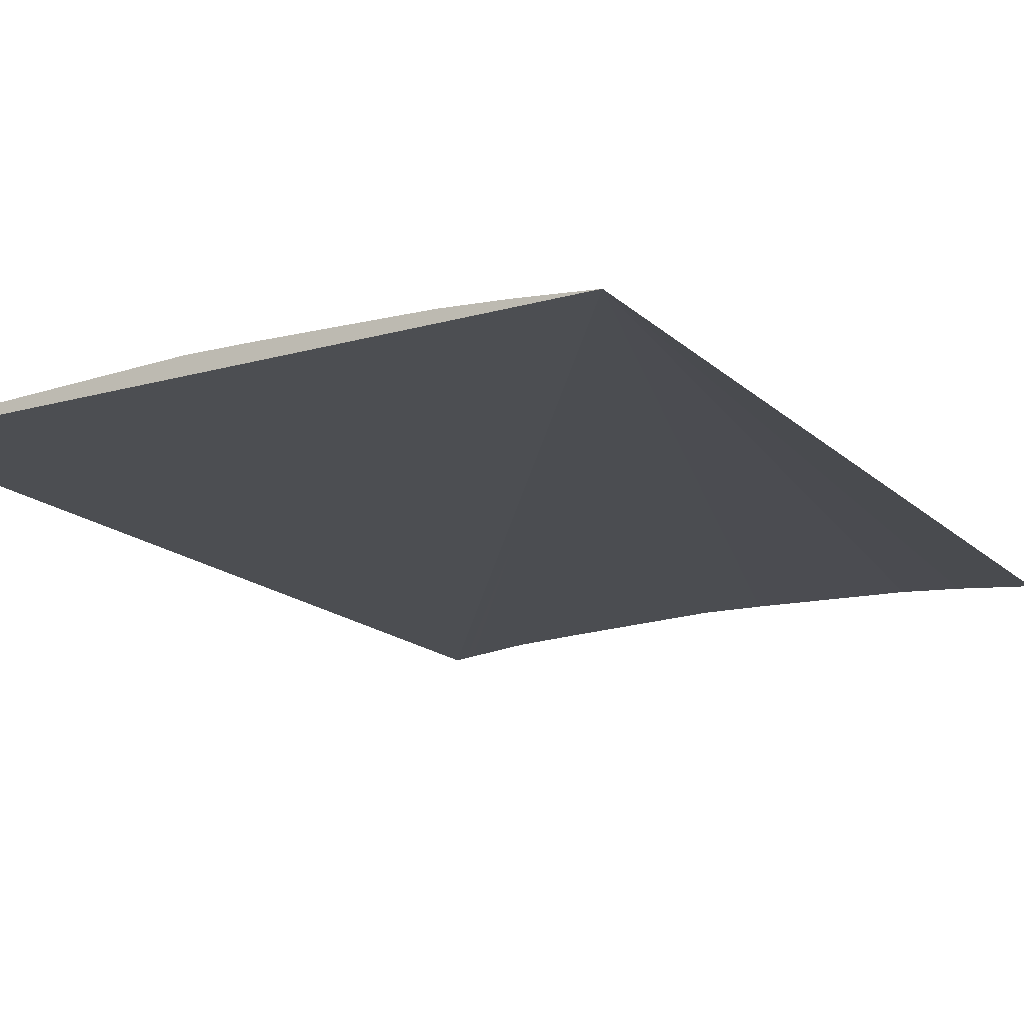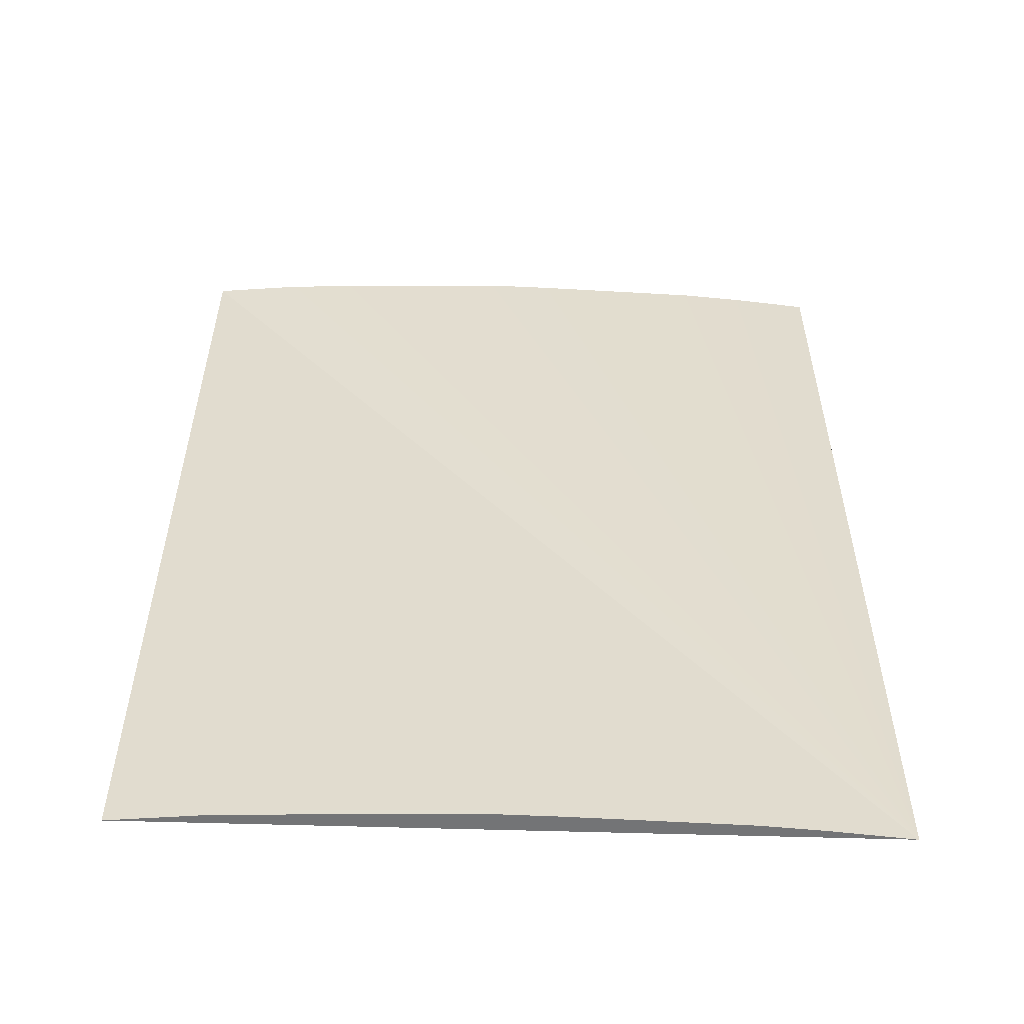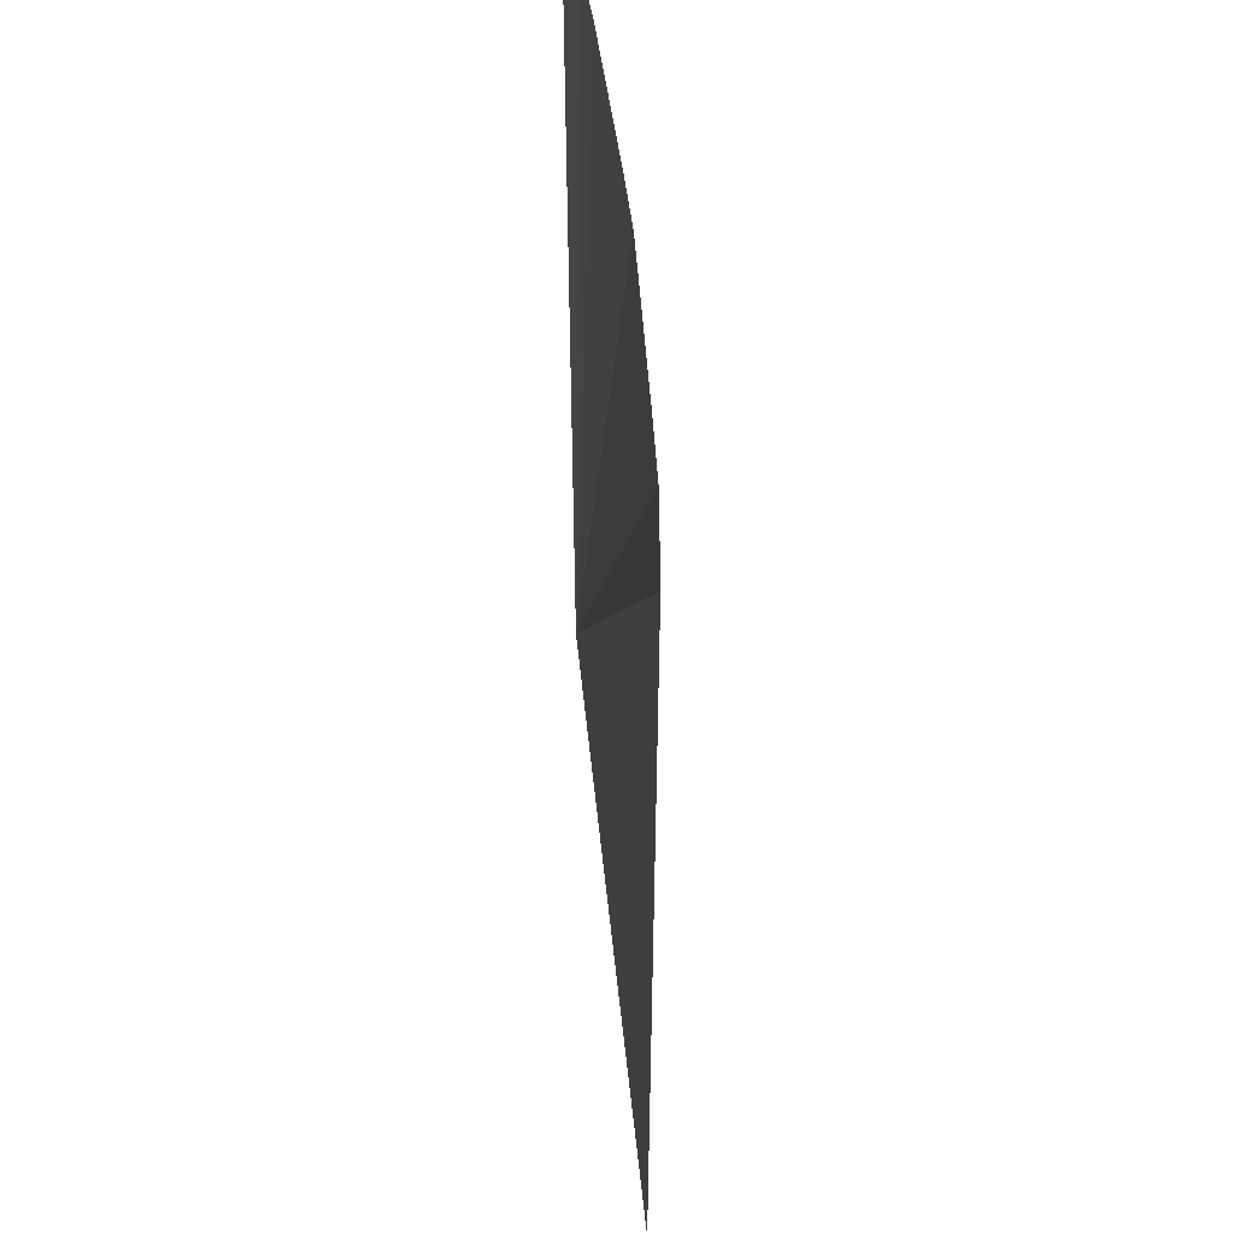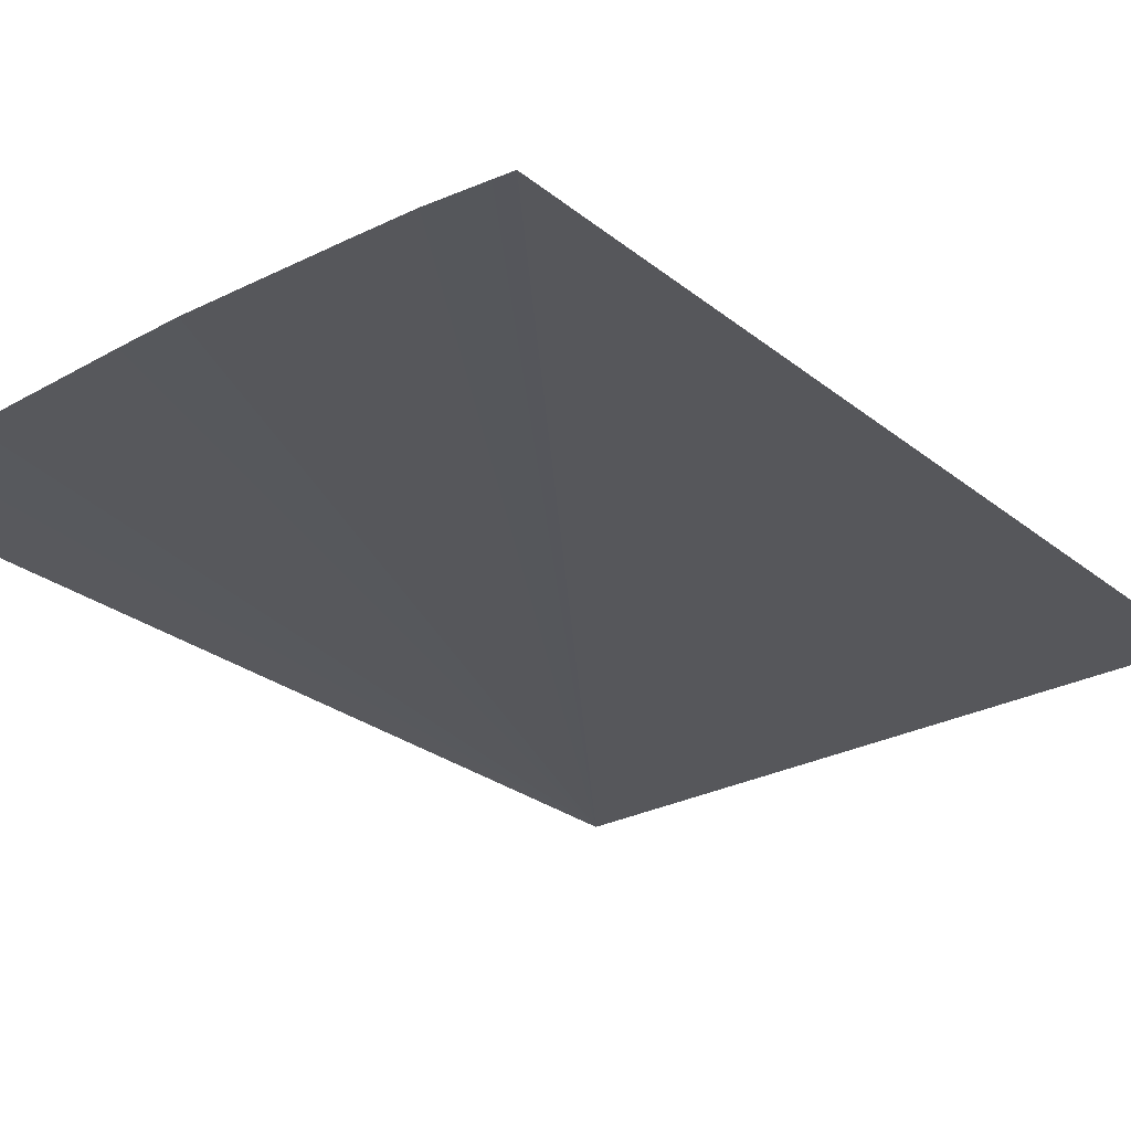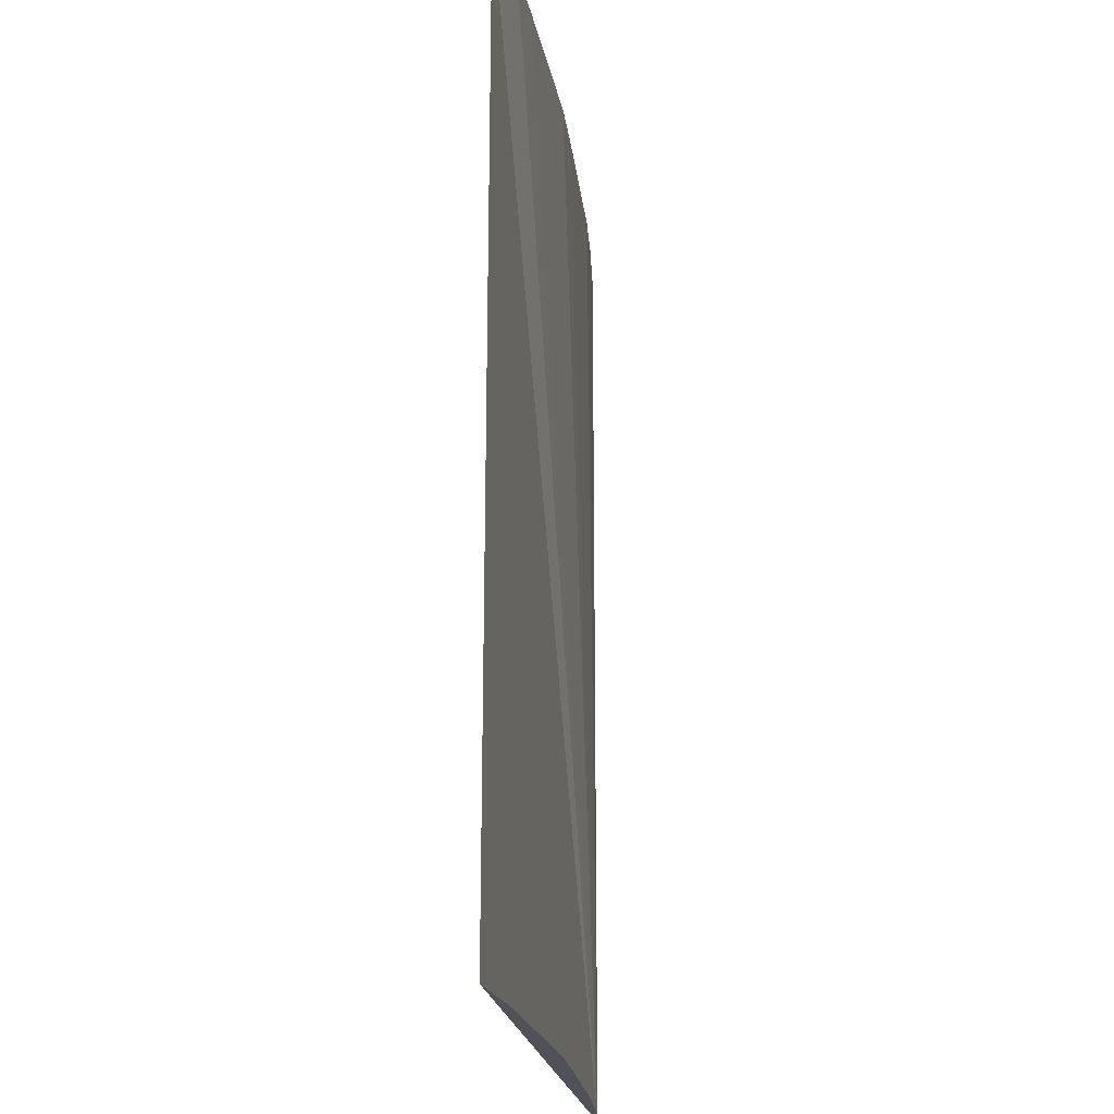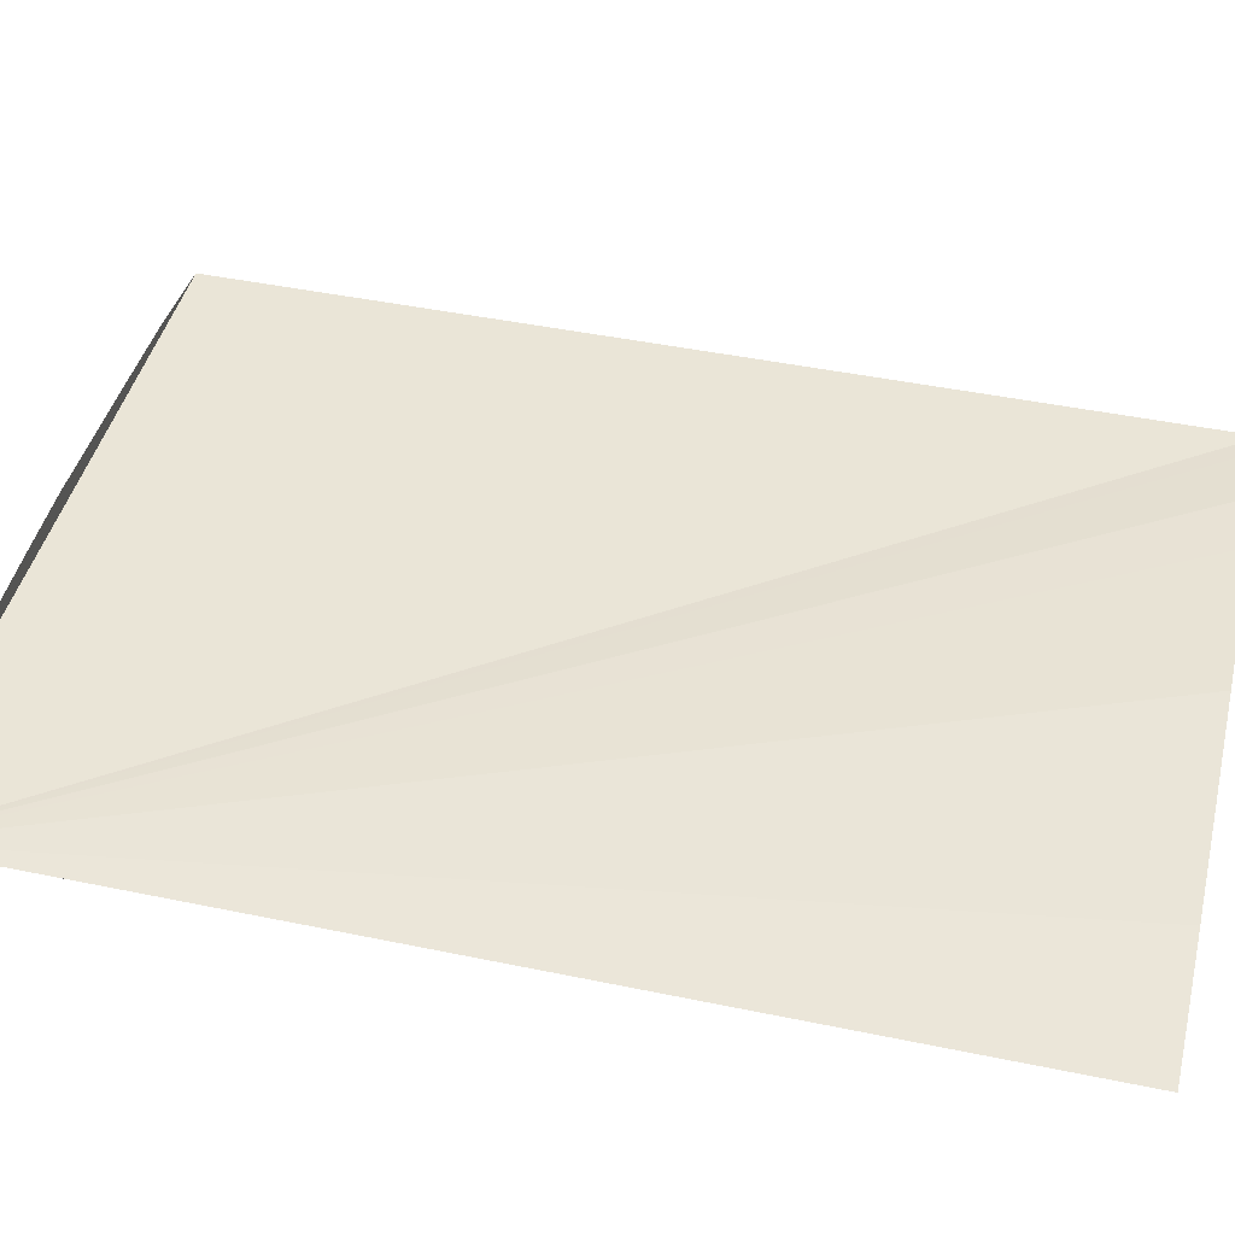
<metadata>
{"format":"obj","ext":"obj","renderer":"f3d","projection":"perspective","resolution":1024,"background":"white","views":[{"elev":-16.7,"azim":30.0,"up":"+Z"},{"elev":-56.2,"azim":-1.6,"up":"+Y"},{"elev":52.2,"azim":-95.7,"up":"+Y"},{"elev":-27.0,"azim":-140.6,"up":"+Z"},{"elev":-21.5,"azim":-81.7,"up":"+Y"},{"elev":44.2,"azim":103.7,"up":"+Z"}]}
</metadata>
<code>
v 3.157 1.632 -3.589
v 3.157 1.641 -3.589
v 3.157 1.716 -3.589
v 3.157 1.632 -3.589
v 3.157 1.716 -3.589
v 3.157 1.727 -3.589
v 3.157 1.632 -3.589
v 3.157 1.727 -3.589
v 3.157 1.807 -3.589
v 3.157 1.632 -3.589
v 3.157 1.807 -3.589
v 3.157 1.818 -3.589
v 3.157 1.632 -3.589
v 3.157 1.818 -3.589
v 3.157 1.9 -3.589
v 3.157 1.632 -3.589
v 3.157 1.9 -3.589
v 3.157 1.91 -3.589
v 3.157 1.632 -3.589
v 3.157 1.91 -3.589
v 3.152 1.91 -3.588
v 3.157 1.632 -3.589
v 3.152 1.91 -3.588
v 3.134 1.91 -3.587
v 3.157 1.632 -3.589
v 3.134 1.91 -3.587
v 3.116 1.91 -3.585
v 3.157 1.632 -3.589
v 3.116 1.91 -3.585
v 3.097 1.91 -3.585
v 3.157 1.632 -3.589
v 3.097 1.91 -3.585
v 3.086 1.91 -3.584
v 3.157 1.632 -3.589
v 3.086 1.91 -3.584
v 3.067 1.91 -3.584
v 3.157 1.632 -3.589
v 3.067 1.91 -3.584
v 3.048 1.91 -3.583
v 3.157 1.632 -3.589
v 3.048 1.91 -3.583
v 3.029 1.91 -3.584
v 3.157 1.632 -3.589
v 3.029 1.91 -3.584
v 3.017 1.91 -3.584
v 3.157 1.632 -3.589
v 3.017 1.91 -3.584
v 2.998 1.91 -3.585
v 3.157 1.632 -3.589
v 2.998 1.91 -3.585
v 2.978 1.91 -3.586
v 3.157 1.632 -3.589
v 2.978 1.91 -3.586
v 2.959 1.91 -3.588
v 3.157 1.632 -3.589
v 2.959 1.91 -3.588
v 2.953 1.91 -3.588
v 3.157 1.632 -3.589
v 2.953 1.91 -3.588
v 2.953 1.9 -3.588
v 3.157 1.632 -3.589
v 2.953 1.9 -3.588
v 2.953 1.818 -3.588
v 3.157 1.632 -3.589
v 2.953 1.818 -3.588
v 2.953 1.807 -3.588
v 3.157 1.632 -3.589
v 2.953 1.807 -3.588
v 2.953 1.727 -3.588
v 3.157 1.632 -3.589
v 2.953 1.727 -3.588
v 2.953 1.716 -3.588
v 3.157 1.632 -3.589
v 2.953 1.716 -3.588
v 2.953 1.641 -3.588
v 3.157 1.632 -3.589
v 2.953 1.641 -3.588
v 2.953 1.632 -3.588
v 3.157 1.632 -3.589
v 2.953 1.632 -3.588
v 2.959 1.632 -3.588
v 3.157 1.632 -3.589
v 2.959 1.632 -3.588
v 2.978 1.632 -3.586
v 3.157 1.632 -3.589
v 2.978 1.632 -3.586
v 2.998 1.632 -3.585
v 3.157 1.632 -3.589
v 2.998 1.632 -3.585
v 3.017 1.632 -3.584
v 3.157 1.632 -3.589
v 3.017 1.632 -3.584
v 3.029 1.632 -3.584
v 3.157 1.632 -3.589
v 3.029 1.632 -3.584
v 3.048 1.632 -3.583
v 3.157 1.632 -3.589
v 3.048 1.632 -3.583
v 3.067 1.632 -3.584
v 3.157 1.632 -3.589
v 3.067 1.632 -3.584
v 3.086 1.632 -3.584
v 3.157 1.632 -3.589
v 3.086 1.632 -3.584
v 3.097 1.632 -3.585
v 3.157 1.632 -3.589
v 3.097 1.632 -3.585
v 3.116 1.632 -3.585
v 3.157 1.632 -3.589
v 3.116 1.632 -3.585
v 3.134 1.632 -3.587
v 3.157 1.632 -3.589
v 3.134 1.632 -3.587
v 3.152 1.632 -3.588
f 1 2 3
f 4 5 6
f 7 8 9
f 10 11 12
f 13 14 15
f 16 17 18
f 19 20 21
f 22 23 24
f 25 26 27
f 28 29 30
f 31 32 33
f 34 35 36
f 37 38 39
f 40 41 42
f 43 44 45
f 46 47 48
f 49 50 51
f 52 53 54
f 55 56 57
f 58 59 60
f 61 62 63
f 64 65 66
f 67 68 69
f 70 71 72
f 73 74 75
f 76 77 78
f 79 80 81
f 82 83 84
f 85 86 87
f 88 89 90
f 91 92 93
f 94 95 96
f 97 98 99
f 100 101 102
f 103 104 105
f 106 107 108
f 109 110 111
f 112 113 114

</code>
